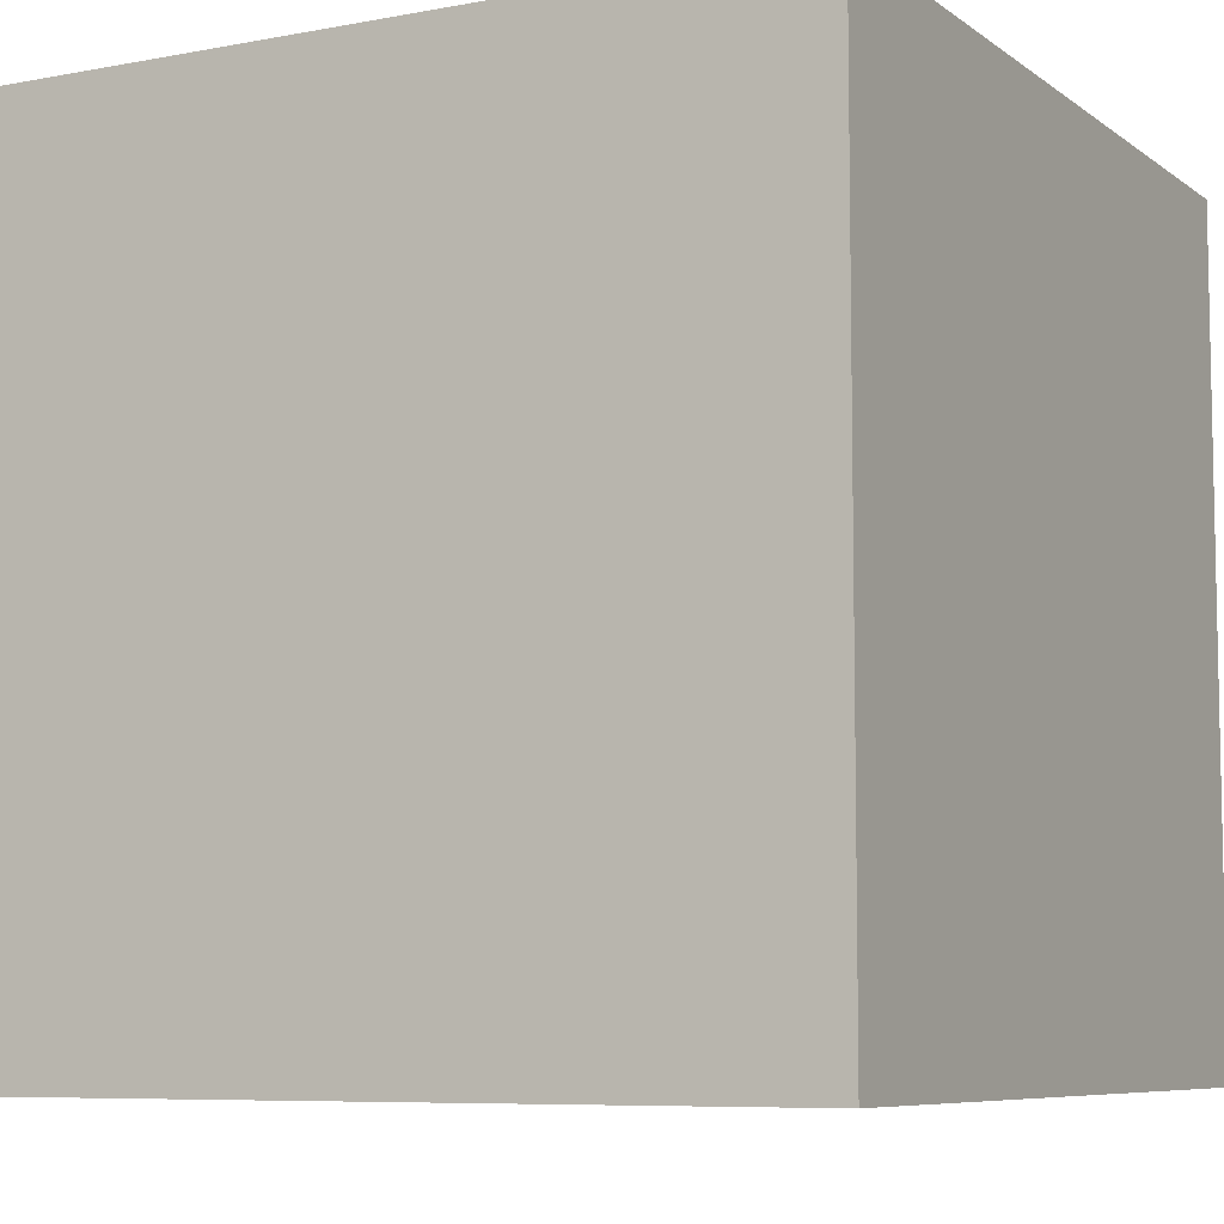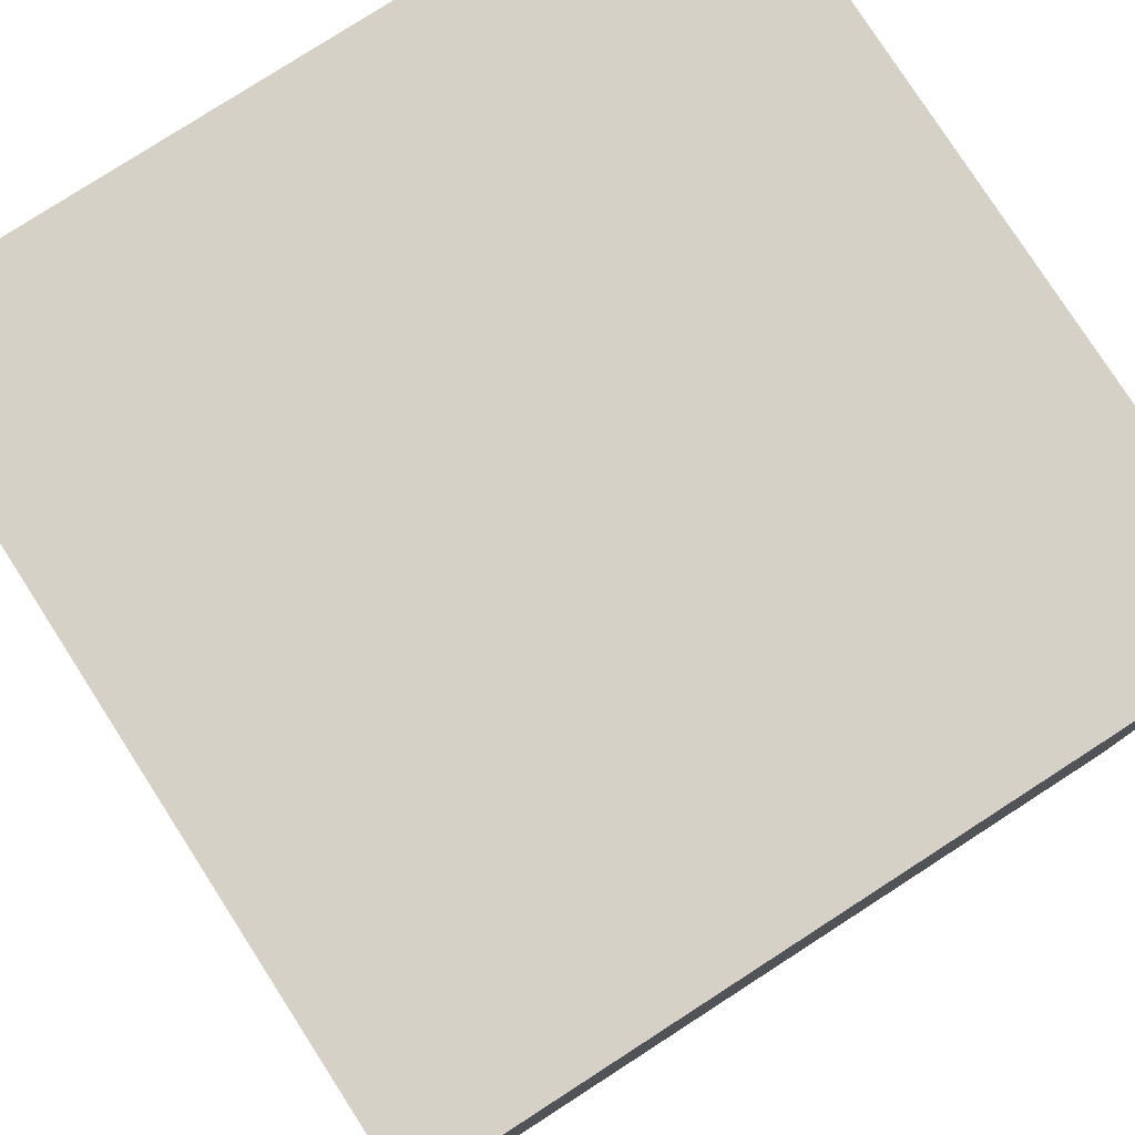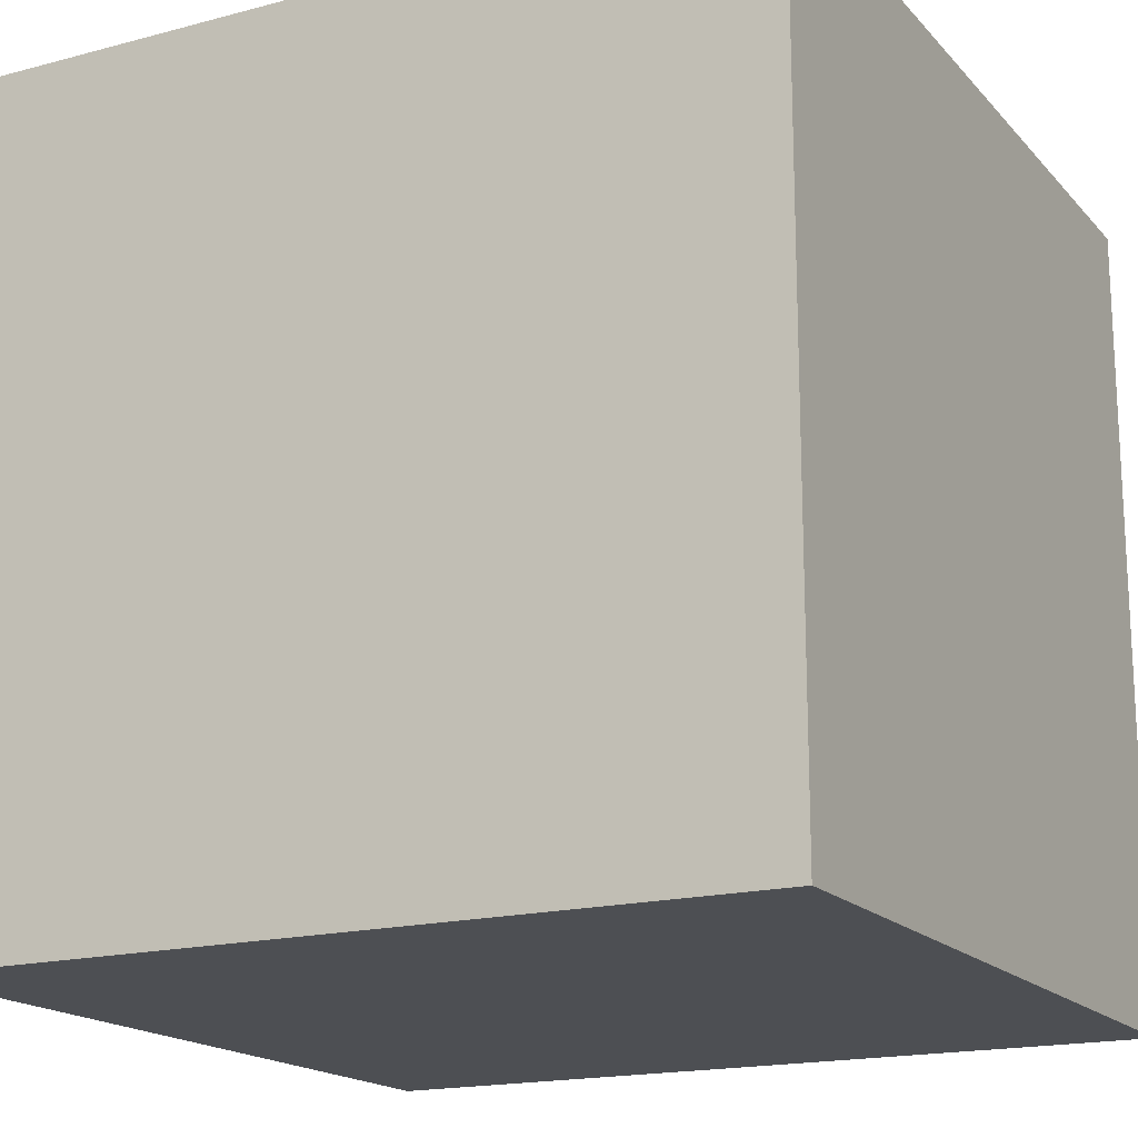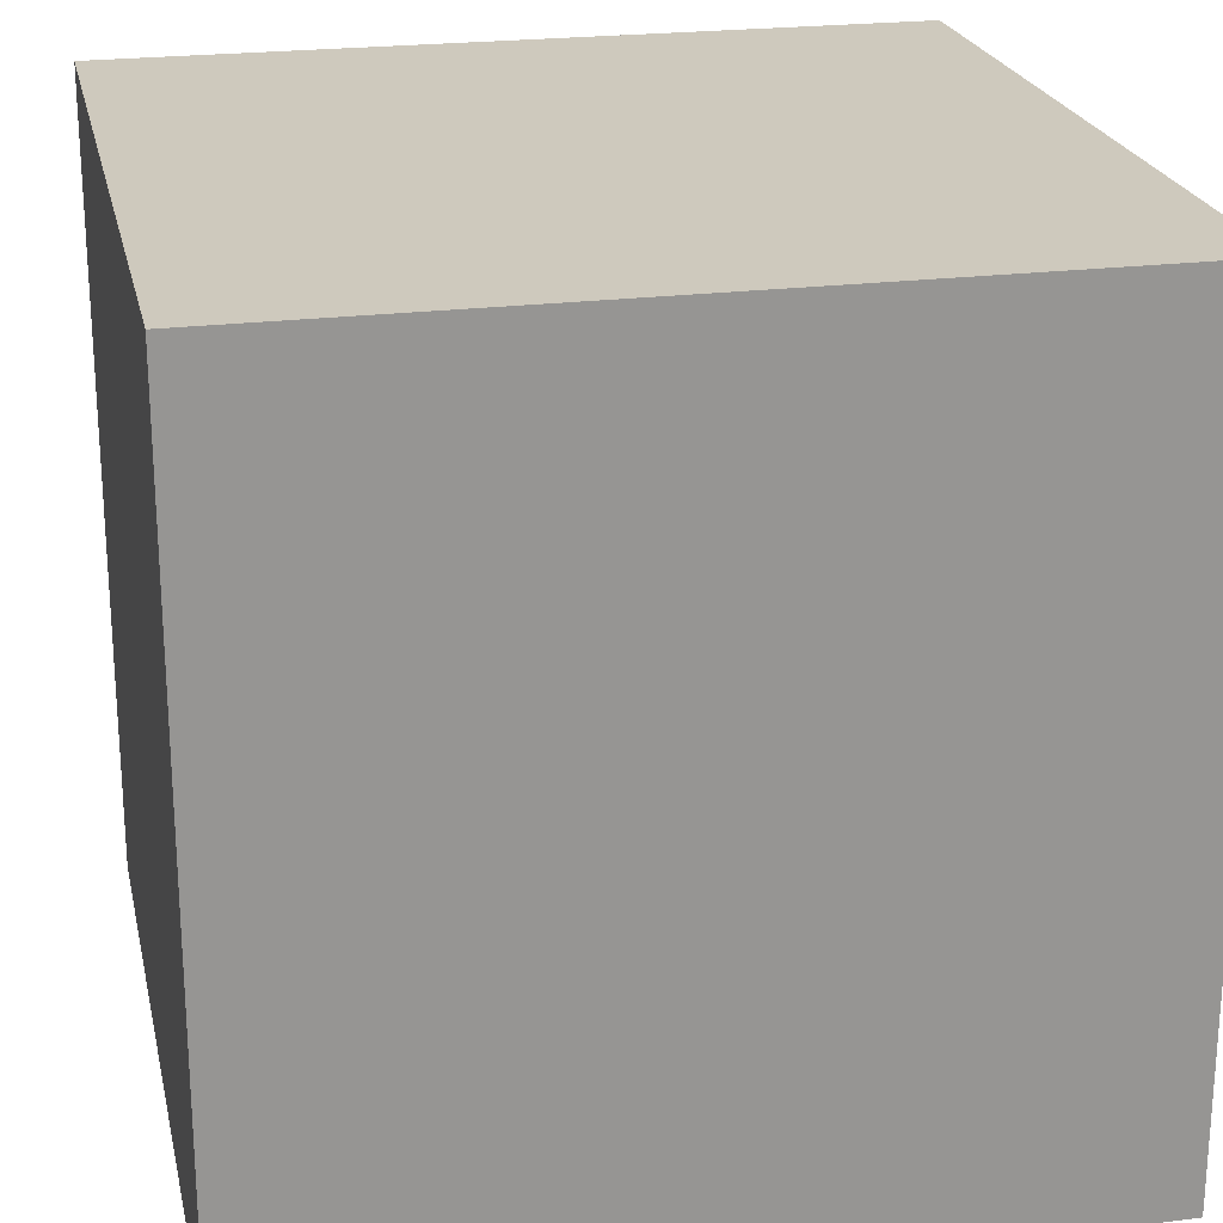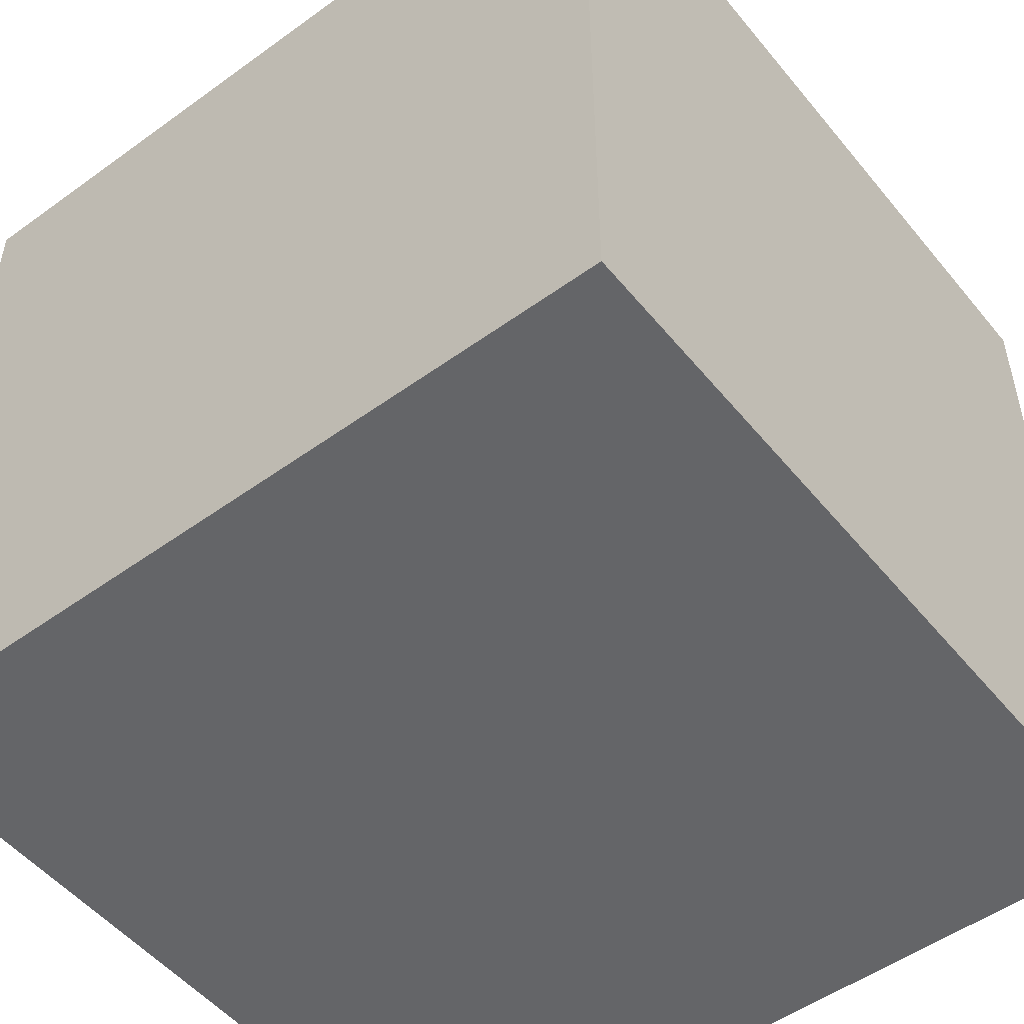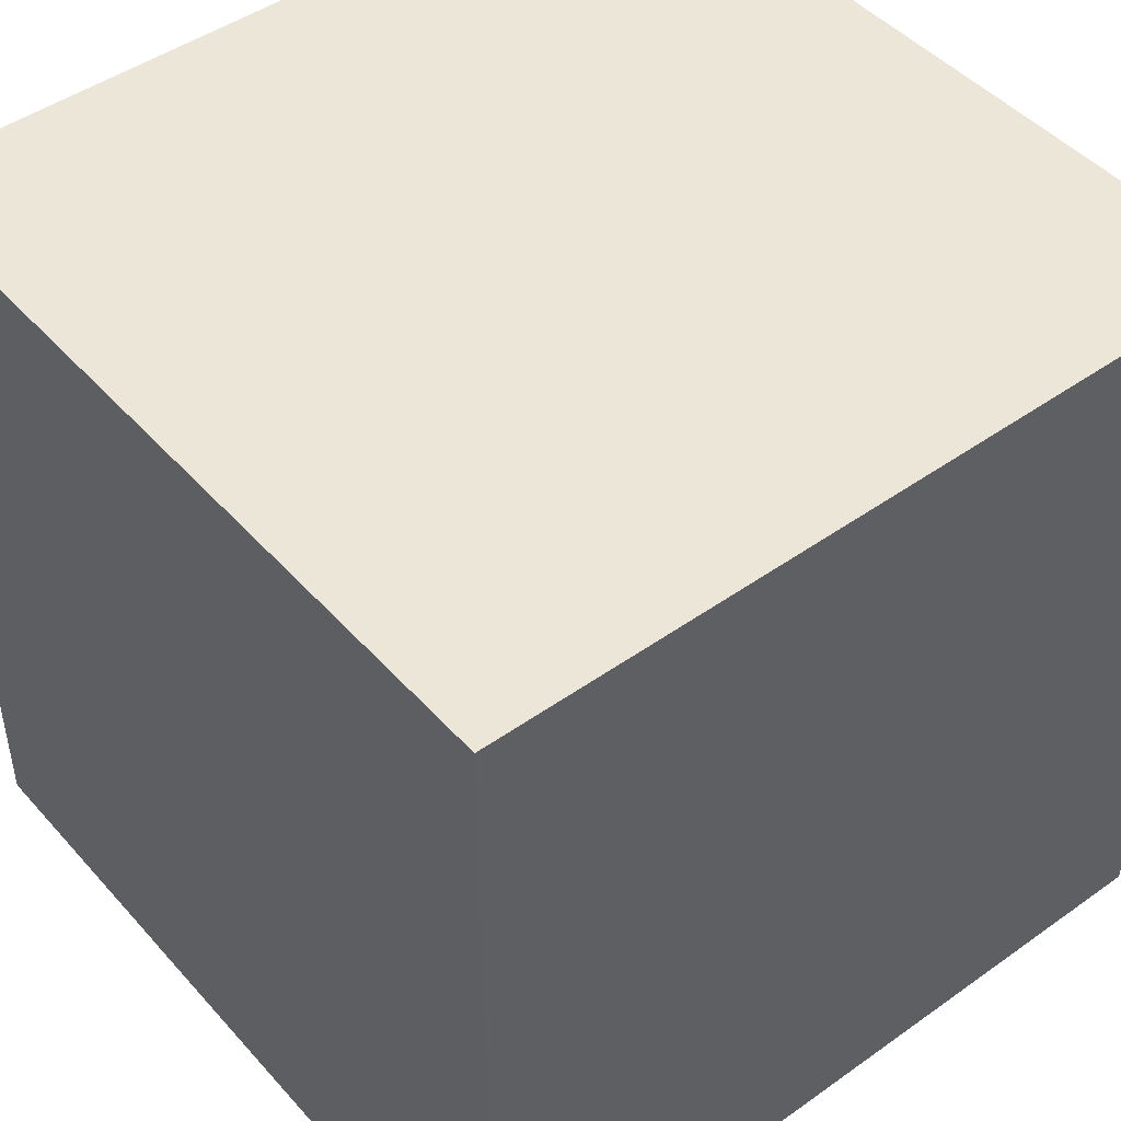
<metadata>
{"format":"obj","ext":"obj","renderer":"f3d","projection":"perspective","resolution":1024,"background":"white","views":[{"elev":-7.4,"azim":-61.7,"up":"+Z"},{"elev":79.1,"azim":-122.8,"up":"+Z"},{"elev":-17.5,"azim":27.7,"up":"+Y"},{"elev":22.7,"azim":77.8,"up":"+Z"},{"elev":-51.5,"azim":-51.9,"up":"+Z"},{"elev":46.5,"azim":-39.0,"up":"+Y"}]}
</metadata>
<code>
o Untitled
v -0.497 -0.498 0.497
v -0.497 -0.498 0.331
v -0.497 -0.498 0.165
v -0.497 -0.498 -0.001
v -0.497 -0.498 -0.167
v -0.497 -0.498 -0.333
v -0.497 -0.498 -0.499
v -0.497 -0.332 0.165
v -0.497 -0.332 -0.001
v -0.497 -0.166 0.331
v -0.497 -0.166 0.165
v -0.497 -0.166 -0.001
v -0.497 -0.166 -0.167
v -0.497 -0.166 -0.333
v -0.497 0 0.497
v -0.497 0 0.331
v -0.497 0.332 0.497
v -0.497 0.332 0.331
v -0.497 0.332 0.165
v -0.497 0.332 -0.001
v -0.497 0.332 -0.167
v -0.497 0.498 0.497
v -0.497 0.498 -0.499
v 0.001 -0.166 0.165
v 0.001 -0.166 -0.001
v 0.001 0 0.165
v 0.001 0 -0.001
v -0.165 -0.166 0.165
v -0.165 -0.166 -0.001
v -0.165 0 0.165
v -0.165 0 -0.001
v 0.499 -0.498 0.497
v 0.499 -0.498 0.331
v 0.499 -0.498 0.165
v 0.499 -0.498 -0.001
v 0.499 -0.498 -0.167
v 0.499 -0.498 -0.333
v 0.499 -0.498 -0.499
v 0.499 -0.332 0.331
v 0.499 -0.332 0.165
v 0.499 -0.166 0.497
v 0.499 -0.166 0.331
v 0.499 -0.166 0.165
v 0.499 -0.166 -0.001
v 0.499 -0.166 -0.167
v 0.499 -0.166 -0.333
v 0.499 -0.166 -0.499
v 0.499 0 0.165
v 0.499 0 -0.001
v 0.499 0 -0.167
v 0.499 0.166 -0.167
v 0.499 0.166 -0.333
v 0.499 0.166 -0.499
v 0.499 0.332 0.331
v 0.499 0.332 0.165
v 0.499 0.332 -0.001
v 0.499 0.332 -0.167
v 0.499 0.332 -0.333
v 0.499 0.498 0.497
v 0.499 0.498 -0.499
v -0.497 -0.498 0.497
v -0.497 0 0.497
v -0.497 0.332 0.497
v -0.497 0.498 0.497
v -0.331 -0.498 0.497
v -0.331 -0.166 0.497
v -0.331 0 0.497
v -0.331 0.332 0.497
v -0.165 -0.498 0.497
v -0.165 -0.166 0.497
v -0.165 0.332 0.497
v 0.001 -0.498 0.497
v 0.001 -0.166 0.497
v 0.001 0 0.497
v 0.001 0.166 0.497
v 0.001 0.332 0.497
v 0.167 -0.498 0.497
v 0.167 -0.166 0.497
v 0.167 0 0.497
v 0.167 0.166 0.497
v 0.167 0.332 0.497
v 0.333 -0.166 0.497
v 0.333 0 0.497
v 0.333 0.332 0.497
v 0.499 -0.498 0.497
v 0.499 -0.166 0.497
v 0.499 0.498 0.497
v -0.165 -0.166 -0.001
v -0.165 0 -0.001
v 0.001 -0.166 -0.001
v 0.001 0 -0.001
v -0.165 -0.166 0.165
v -0.165 0 0.165
v 0.001 -0.166 0.165
v 0.001 0 0.165
v -0.497 -0.498 -0.499
v -0.497 0.498 -0.499
v -0.331 -0.498 -0.499
v -0.331 -0 -0.499
v -0.331 0.166 -0.499
v -0.165 -0.498 -0.499
v -0.165 -0 -0.499
v -0.165 0.166 -0.499
v -0.165 0.332 -0.499
v 0.001 -0.498 -0.499
v 0.001 -0 -0.499
v 0.001 0.332 -0.499
v 0.167 -0.498 -0.499
v 0.167 -0.332 -0.499
v 0.167 -0 -0.499
v 0.167 0.166 -0.499
v 0.167 0.332 -0.499
v 0.333 -0.498 -0.499
v 0.333 -0.332 -0.499
v 0.333 -0.166 -0.499
v 0.333 0.166 -0.499
v 0.333 0.332 -0.499
v 0.499 -0.498 -0.499
v 0.499 -0.166 -0.499
v 0.499 0.166 -0.499
v 0.499 0.498 -0.499
v -0.497 -0.498 0.497
v -0.331 -0.498 0.497
v -0.165 -0.498 0.497
v 0.001 -0.498 0.497
v 0.167 -0.498 0.497
v 0.499 -0.498 0.497
v -0.497 -0.498 0.331
v -0.331 -0.498 0.331
v -0.165 -0.498 0.331
v 0.001 -0.498 0.331
v 0.167 -0.498 0.331
v 0.333 -0.498 0.331
v 0.499 -0.498 0.331
v -0.497 -0.498 0.165
v -0.331 -0.498 0.165
v 0.333 -0.498 0.165
v 0.499 -0.498 0.165
v -0.497 -0.498 -0.001
v -0.331 -0.498 -0.001
v 0.333 -0.498 -0.001
v 0.499 -0.498 -0.001
v -0.497 -0.498 -0.167
v -0.331 -0.498 -0.167
v 0.333 -0.498 -0.167
v 0.499 -0.498 -0.167
v -0.497 -0.498 -0.333
v -0.331 -0.498 -0.333
v -0.165 -0.498 -0.333
v 0.001 -0.498 -0.333
v 0.167 -0.498 -0.333
v 0.333 -0.498 -0.333
v 0.499 -0.498 -0.333
v -0.497 -0.498 -0.499
v -0.331 -0.498 -0.499
v -0.165 -0.498 -0.499
v 0.001 -0.498 -0.499
v 0.167 -0.498 -0.499
v 0.333 -0.498 -0.499
v 0.499 -0.498 -0.499
v -0.165 0 0.165
v 0.001 0 0.165
v -0.165 0 -0.001
v 0.001 0 -0.001
v -0.165 -0.166 0.165
v 0.001 -0.166 0.165
v -0.165 -0.166 -0.001
v 0.001 -0.166 -0.001
v -0.497 0.498 0.497
v 0.499 0.498 0.497
v -0.331 0.498 0.331
v 0.333 0.498 0.331
v -0.165 0.498 0.165
v 0.167 0.498 0.165
v -0.165 0.498 -0.167
v 0.167 0.498 -0.167
v -0.331 0.498 -0.333
v 0.333 0.498 -0.333
v -0.497 0.498 -0.499
v 0.499 0.498 -0.499
f 8 3 2
f 8 4 3
f 9 5 4
f 9 4 8
f 10 2 1
f 10 8 2
f 11 9 8
f 11 8 10
f 12 5 9
f 12 9 11
f 13 6 5
f 13 5 12
f 14 7 6
f 14 6 13
f 15 11 10
f 15 10 1
f 16 11 15
f 17 16 15
f 18 11 16
f 18 16 17
f 19 12 11
f 19 11 18
f 20 13 12
f 20 12 19
f 21 14 13
f 21 13 20
f 22 19 18
f 22 18 17
f 22 21 20
f 22 20 19
f 23 7 14
f 23 21 22
f 23 14 21
f 26 25 24
f 27 25 26
f 28 29 30
f 30 29 31
f 32 33 39
f 33 34 39
f 34 35 40
f 39 34 40
f 32 39 41
f 39 40 42
f 41 39 42
f 40 35 43
f 42 40 43
f 35 36 44
f 43 35 44
f 36 37 45
f 44 36 45
f 37 38 46
f 45 37 46
f 46 38 47
f 43 44 48
f 42 43 48
f 44 45 49
f 48 44 49
f 45 46 50
f 49 45 50
f 49 50 51
f 50 46 51
f 46 47 52
f 51 46 52
f 52 47 53
f 42 48 54
f 41 42 54
f 48 49 55
f 54 48 55
f 49 51 56
f 55 49 56
f 51 52 57
f 56 51 57
f 52 53 58
f 57 52 58
f 56 57 59
f 54 55 59
f 57 58 59
f 55 56 59
f 41 54 59
f 58 53 60
f 59 58 60
f 65 62 61
f 66 62 65
f 67 63 62
f 67 62 66
f 68 64 63
f 68 63 67
f 69 66 65
f 70 67 66
f 70 66 69
f 70 68 67
f 71 64 68
f 71 68 70
f 72 70 69
f 73 71 70
f 73 70 72
f 74 71 73
f 75 71 74
f 76 64 71
f 76 71 75
f 77 73 72
f 78 74 73
f 78 73 77
f 79 75 74
f 79 74 78
f 80 76 75
f 80 75 79
f 81 64 76
f 81 76 80
f 82 78 77
f 82 79 78
f 83 80 79
f 83 79 82
f 83 81 80
f 84 64 81
f 84 81 83
f 85 82 77
f 86 83 82
f 86 82 85
f 86 84 83
f 87 64 84
f 87 84 86
f 90 89 88
f 91 89 90
f 92 93 94
f 94 93 95
f 96 97 98
f 98 97 99
f 99 97 100
f 98 99 101
f 99 100 102
f 101 99 102
f 100 97 103
f 102 100 103
f 103 97 104
f 101 102 105
f 102 103 105
f 103 104 105
f 105 104 106
f 104 97 107
f 106 104 107
f 105 106 108
f 108 106 109
f 106 107 110
f 109 106 110
f 110 107 111
f 107 97 112
f 111 107 112
f 108 109 113
f 110 111 114
f 113 109 114
f 109 110 114
f 114 111 115
f 111 112 116
f 115 111 116
f 112 97 117
f 116 112 117
f 114 115 118
f 113 114 118
f 115 116 119
f 118 115 119
f 116 117 120
f 119 116 120
f 117 97 121
f 120 117 121
f 128 123 122
f 129 124 123
f 129 123 128
f 130 125 124
f 130 124 129
f 131 126 125
f 131 125 130
f 132 127 126
f 132 126 131
f 133 127 132
f 134 127 133
f 135 129 128
f 136 131 130
f 136 129 135
f 136 130 129
f 136 132 131
f 136 133 132
f 137 134 133
f 137 133 136
f 138 134 137
f 139 136 135
f 140 137 136
f 140 136 139
f 141 138 137
f 141 137 140
f 142 138 141
f 143 140 139
f 144 141 140
f 144 140 143
f 145 142 141
f 145 141 144
f 146 142 145
f 147 144 143
f 148 145 144
f 148 144 147
f 149 145 148
f 150 145 149
f 151 145 150
f 152 146 145
f 152 145 151
f 153 146 152
f 154 148 147
f 155 149 148
f 155 148 154
f 156 150 149
f 156 149 155
f 157 151 150
f 157 150 156
f 158 152 151
f 158 151 157
f 159 153 152
f 159 152 158
f 160 153 159
f 163 162 161
f 164 162 163
f 165 166 167
f 167 166 168
f 169 170 171
f 171 170 172
f 171 172 173
f 173 172 174
f 171 173 175
f 173 174 175
f 174 172 176
f 175 174 176
f 169 171 177
f 171 175 177
f 175 176 177
f 176 172 178
f 177 176 178
f 172 170 178
f 169 177 179
f 177 178 179
f 178 170 180
f 179 178 180

</code>
